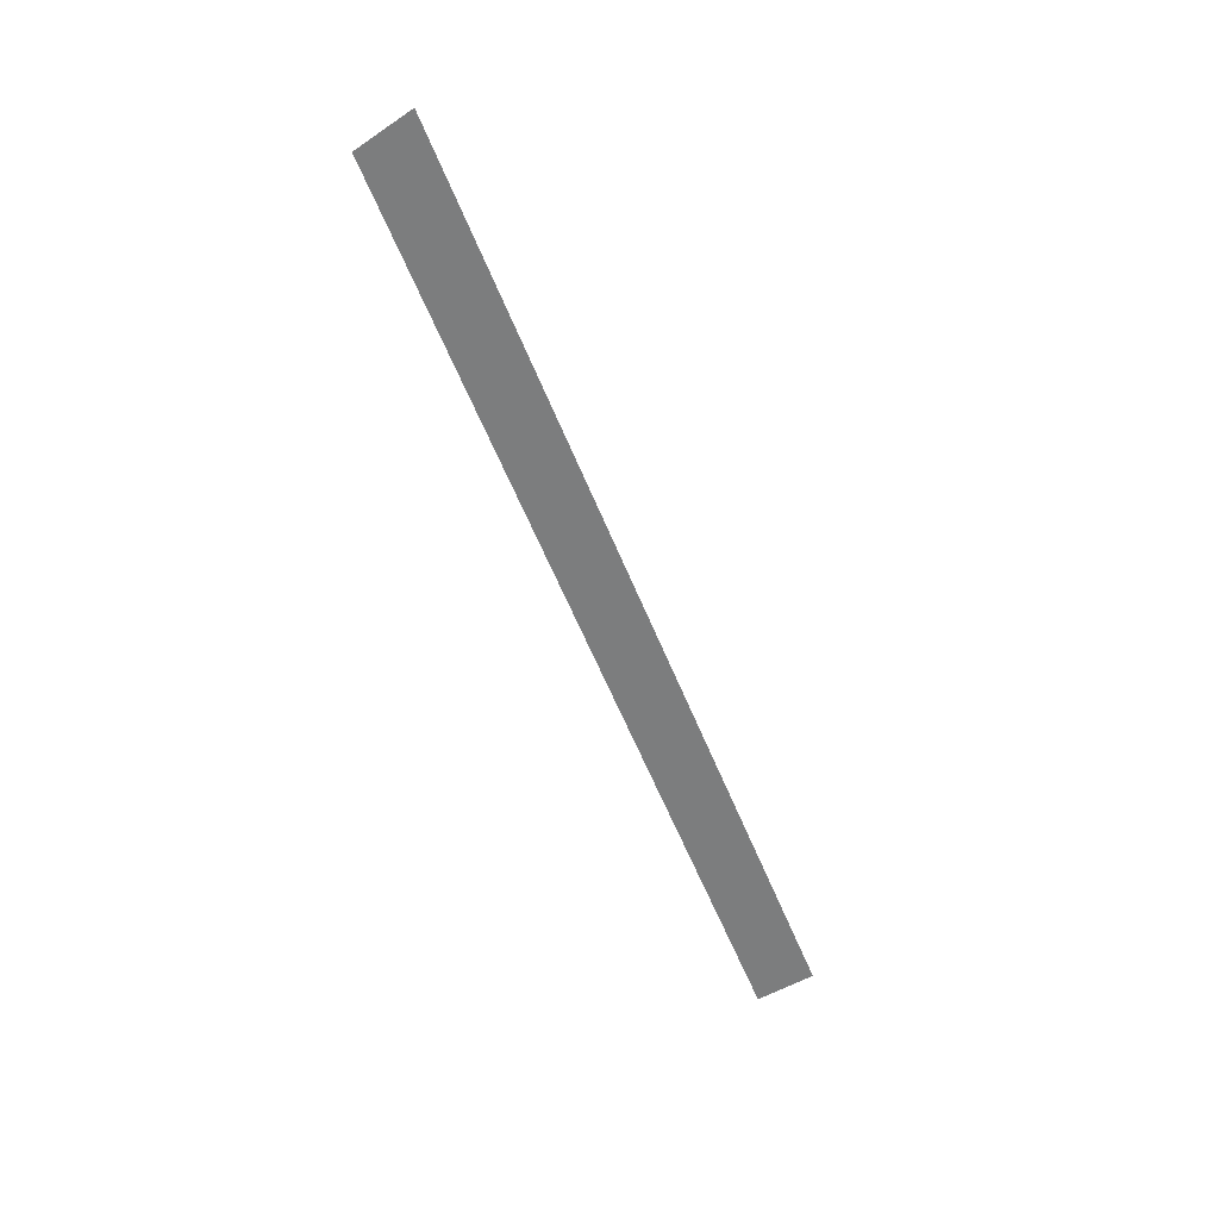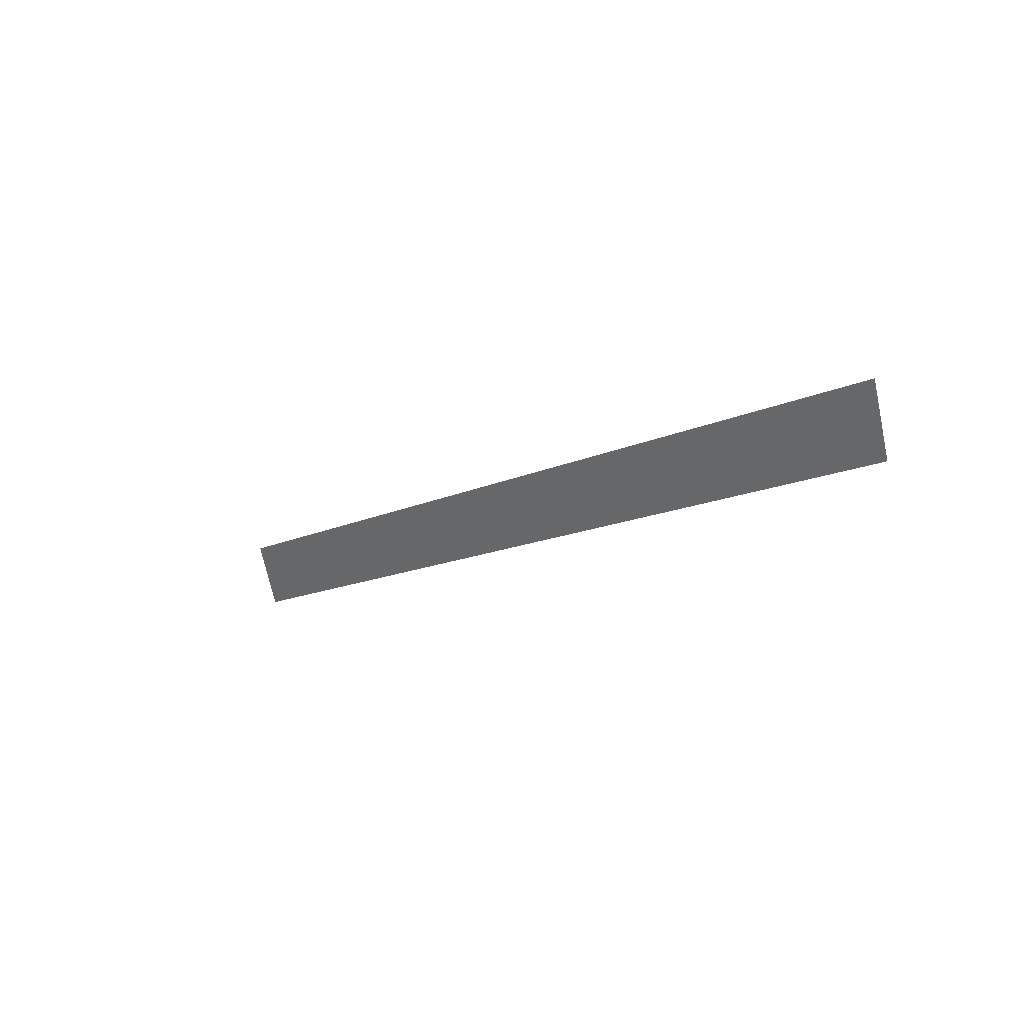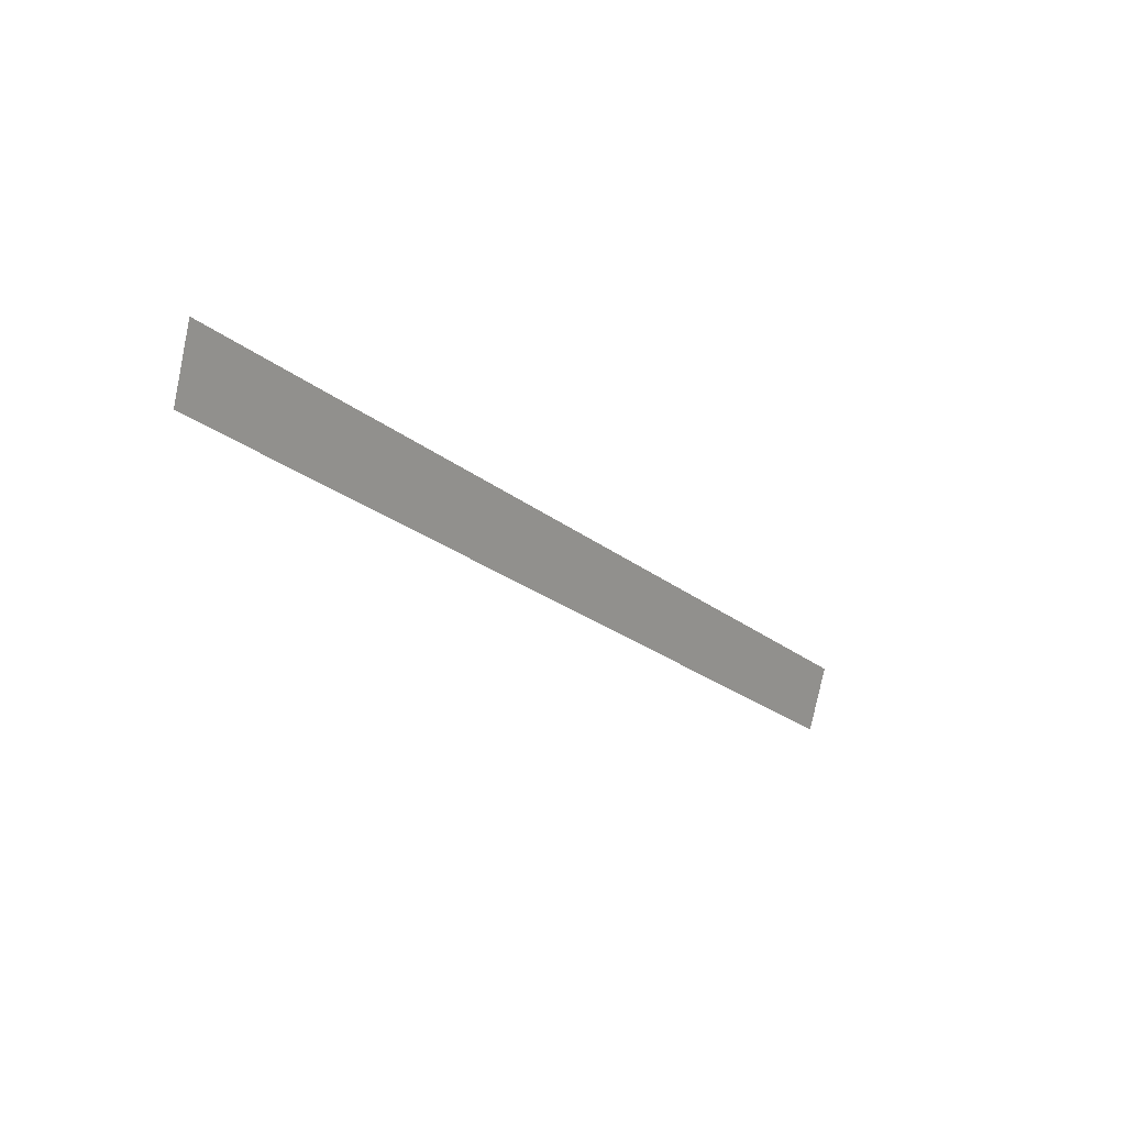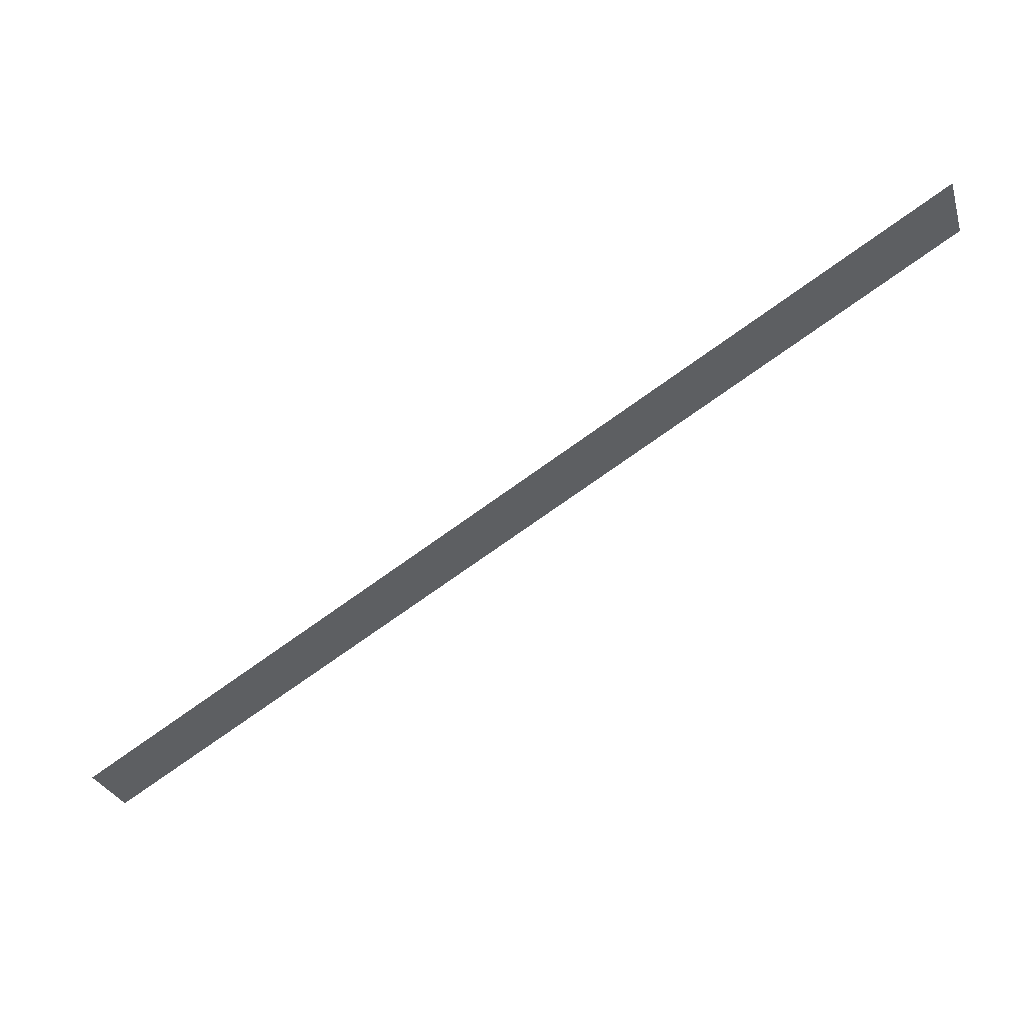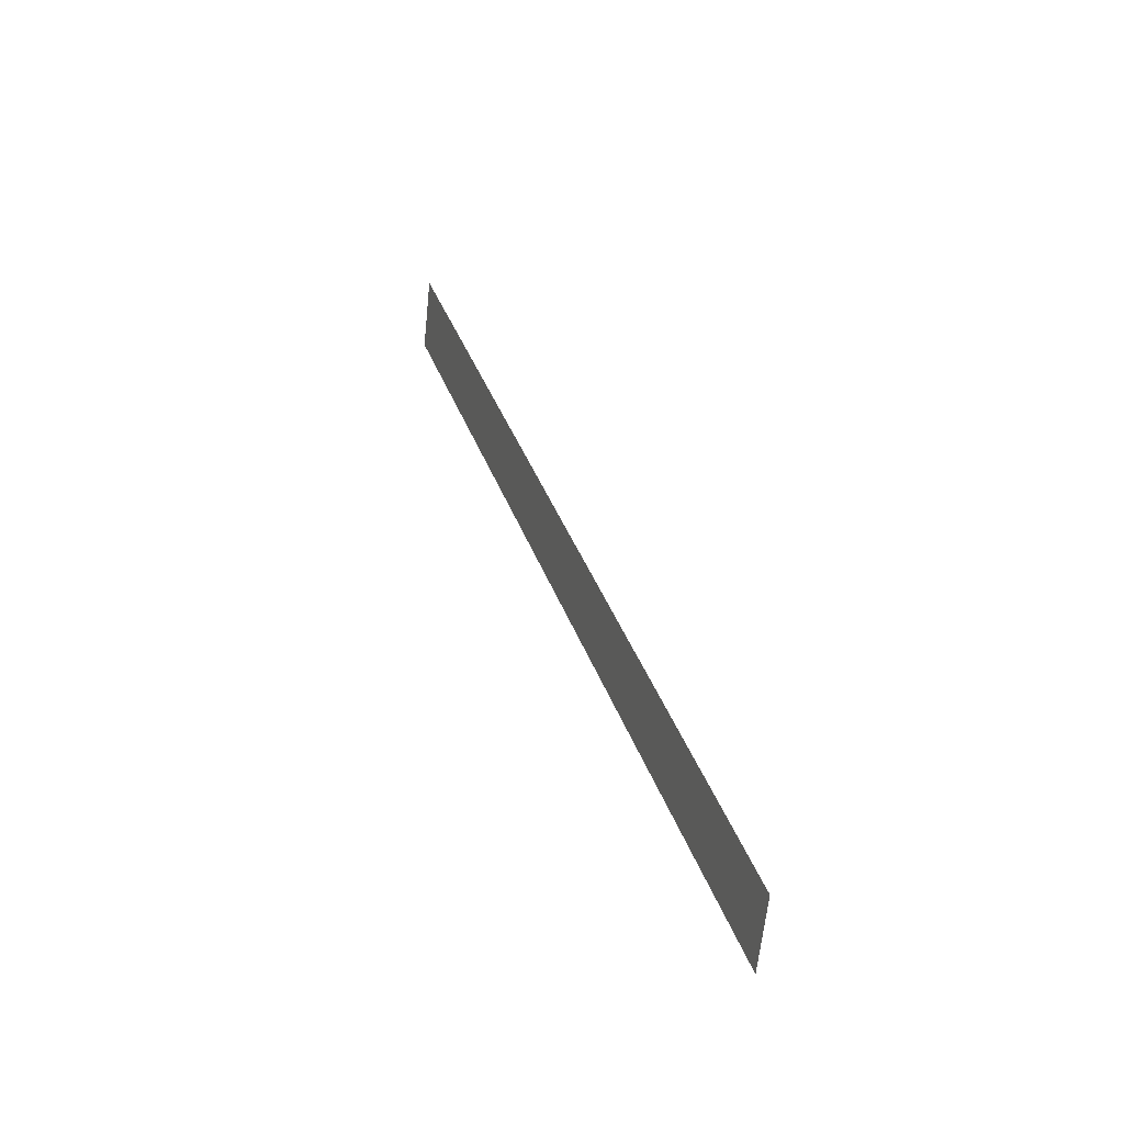
<metadata>
{"format":"obj","ext":"obj","renderer":"f3d","projection":"perspective","resolution":1024,"background":"white","views":[{"elev":-59.0,"azim":-38.0,"up":"+Y"},{"elev":27.4,"azim":-130.6,"up":"+Z"},{"elev":16.9,"azim":-52.1,"up":"+Z"},{"elev":49.5,"azim":159.4,"up":"+Z"},{"elev":1.3,"azim":71.0,"up":"+Z"}]}
</metadata>
<code>
v 569.5 0 354.3
v 724.4 0 264.5
v 720 0 253.8
v 566.1 0 343
g face_from_component_split_16
f 1 2 3 4

</code>
